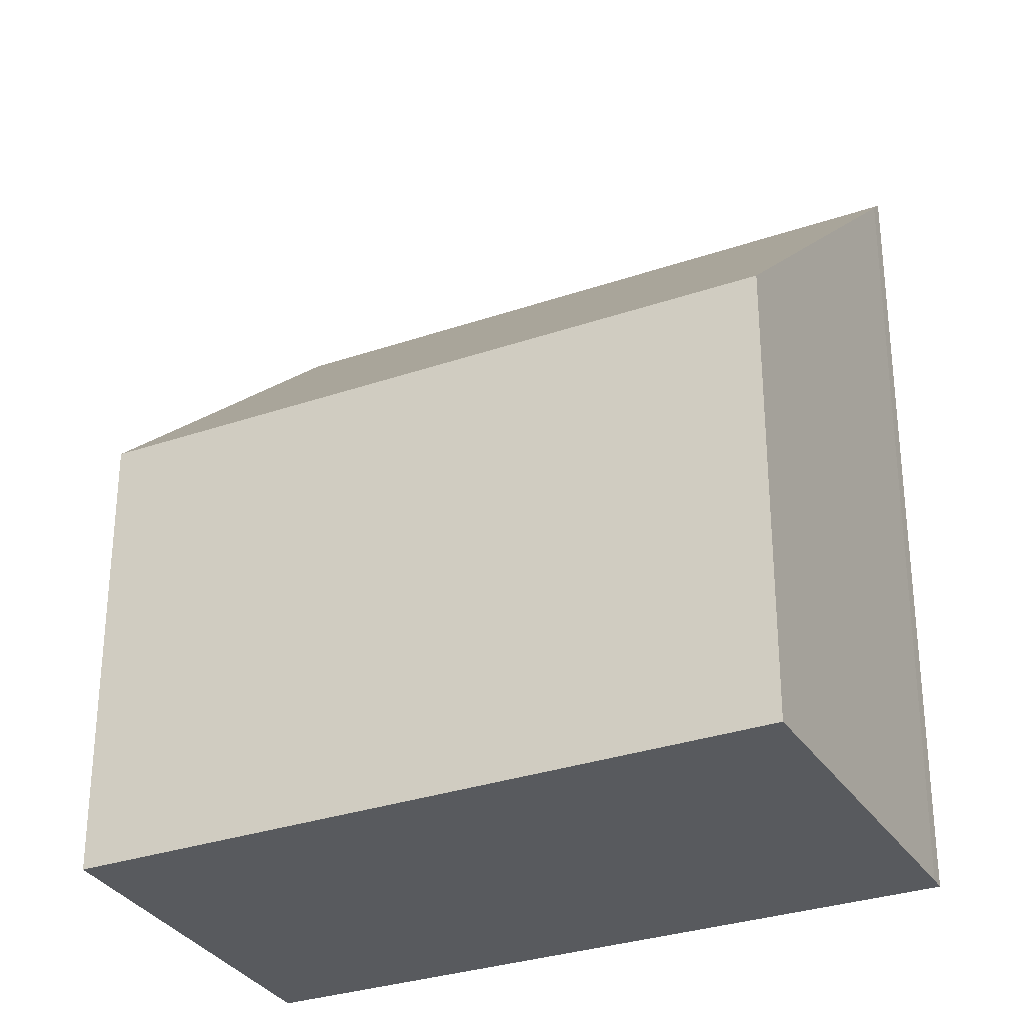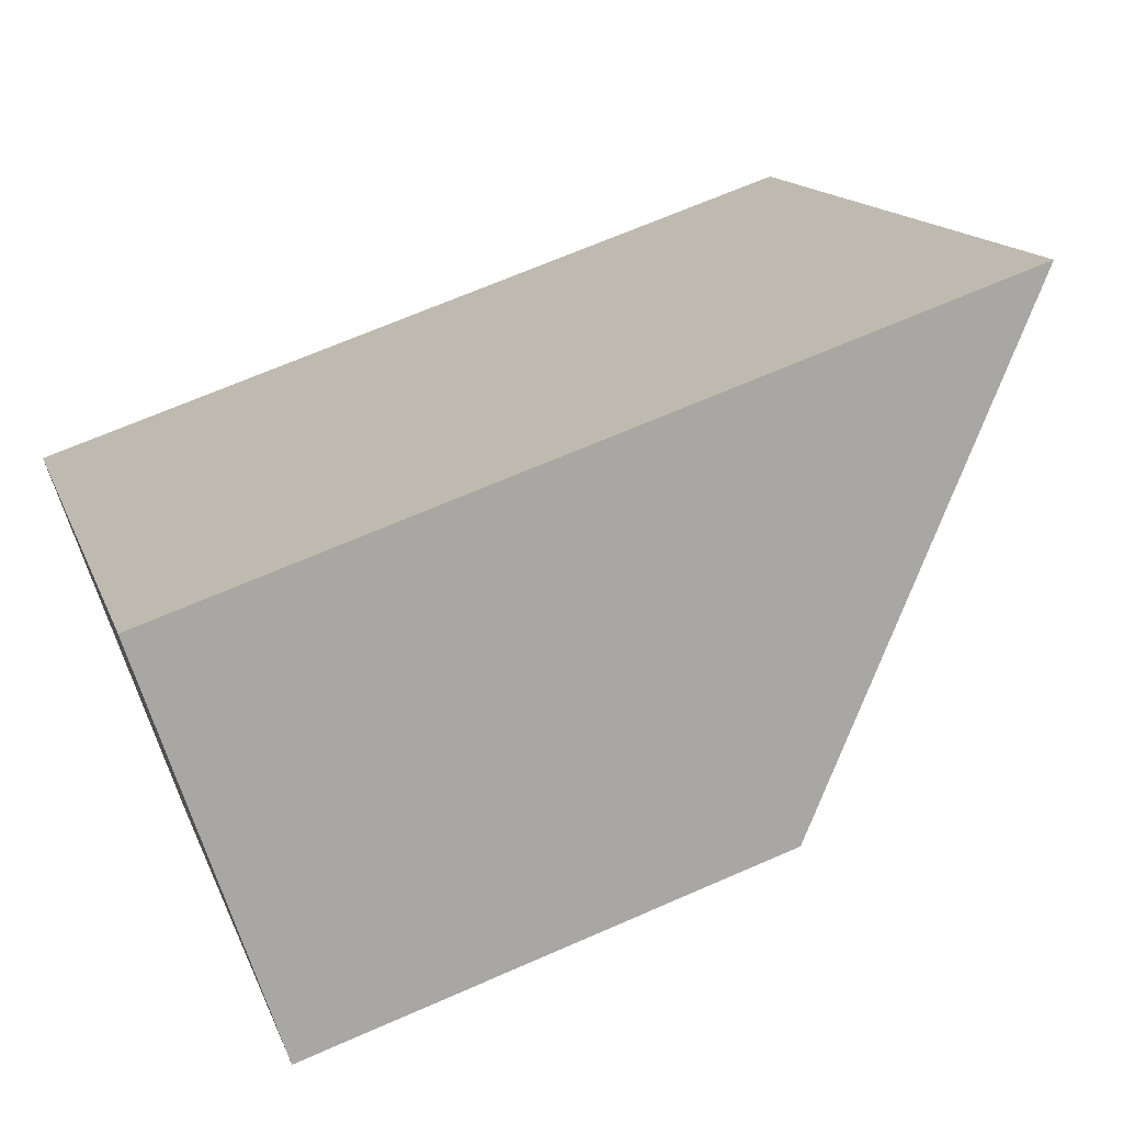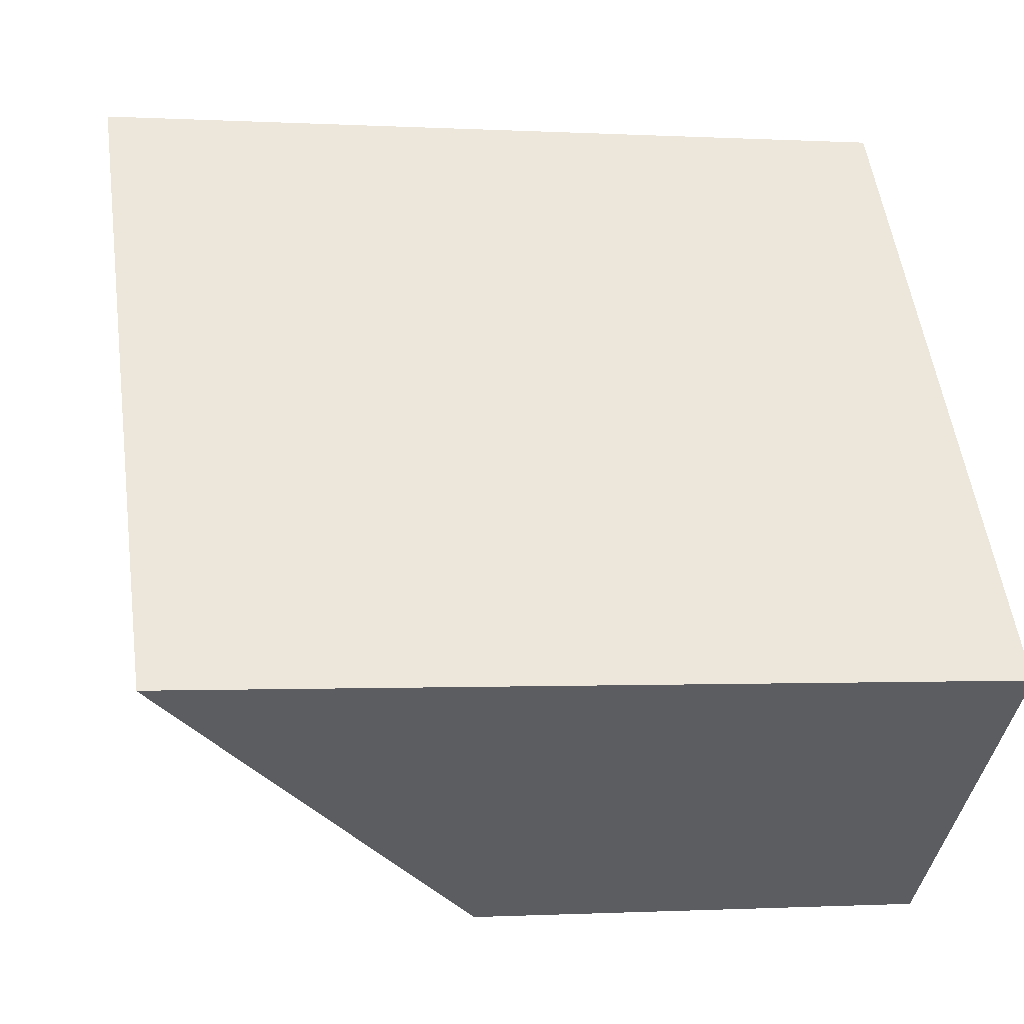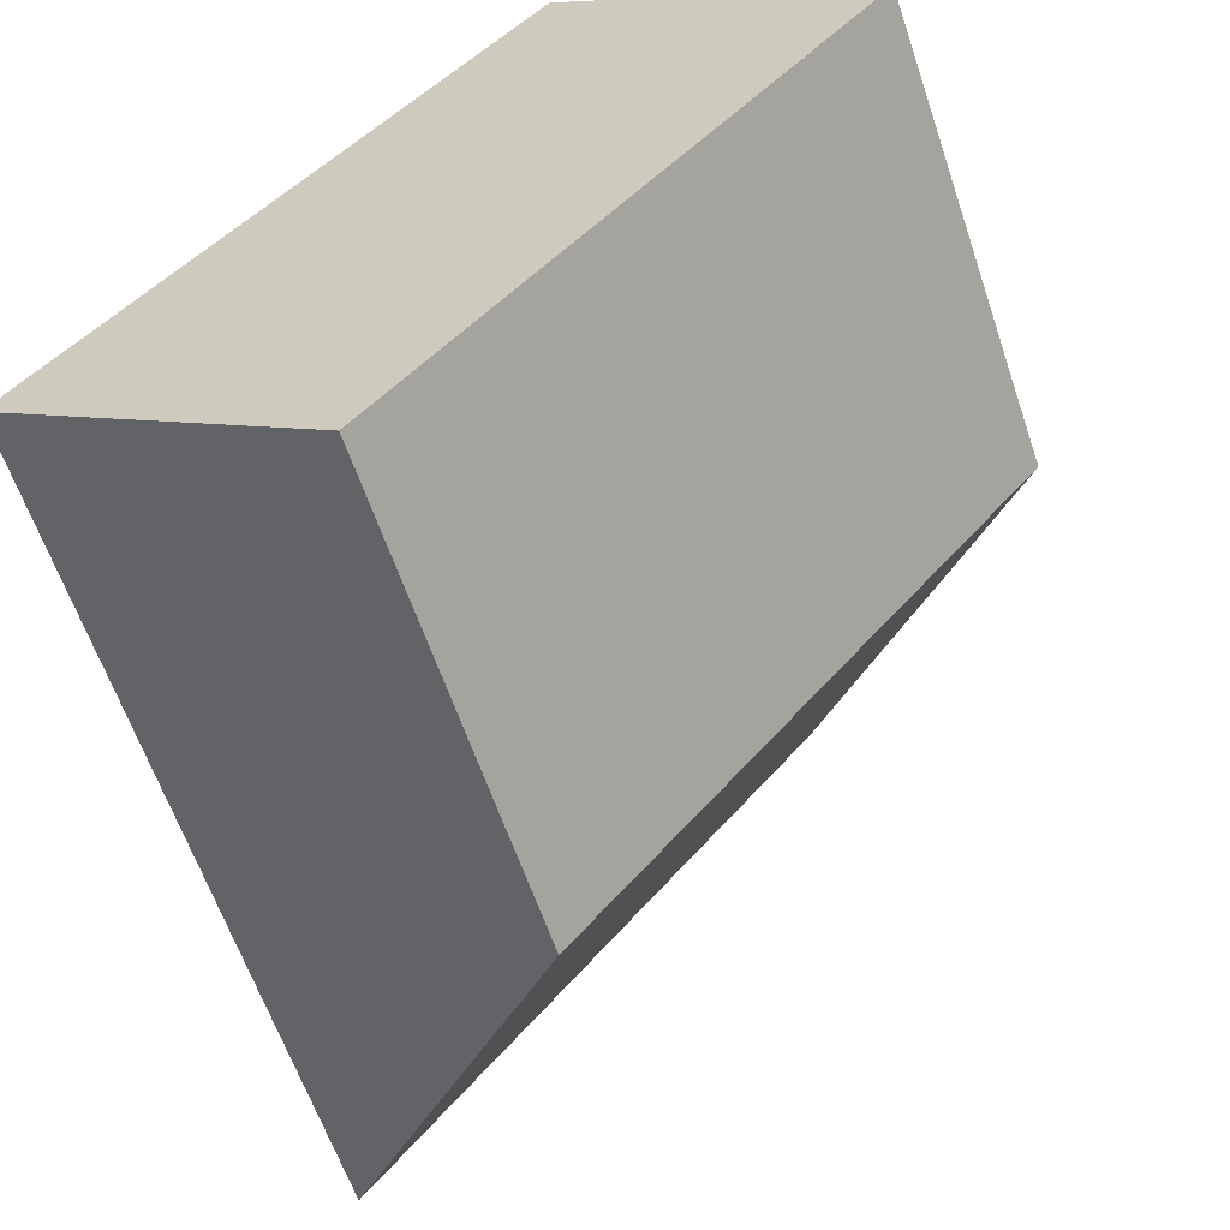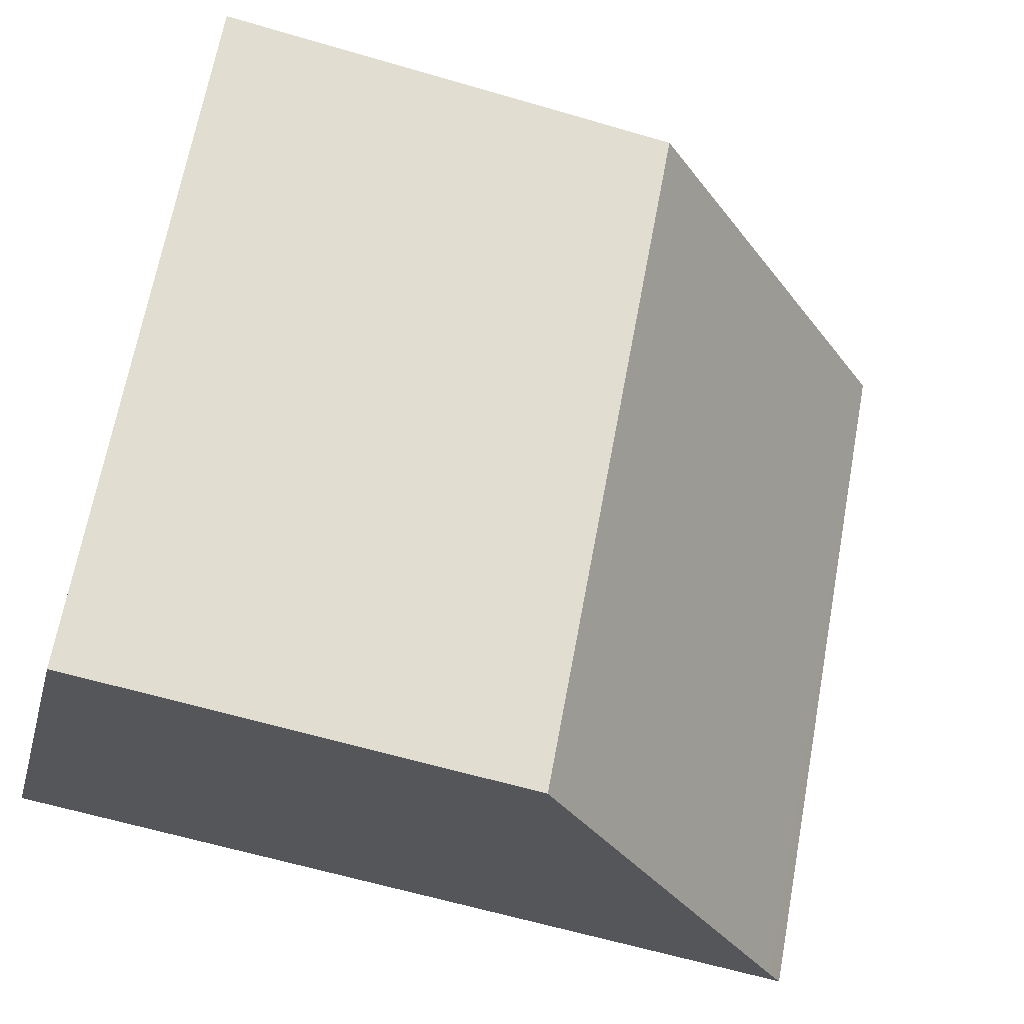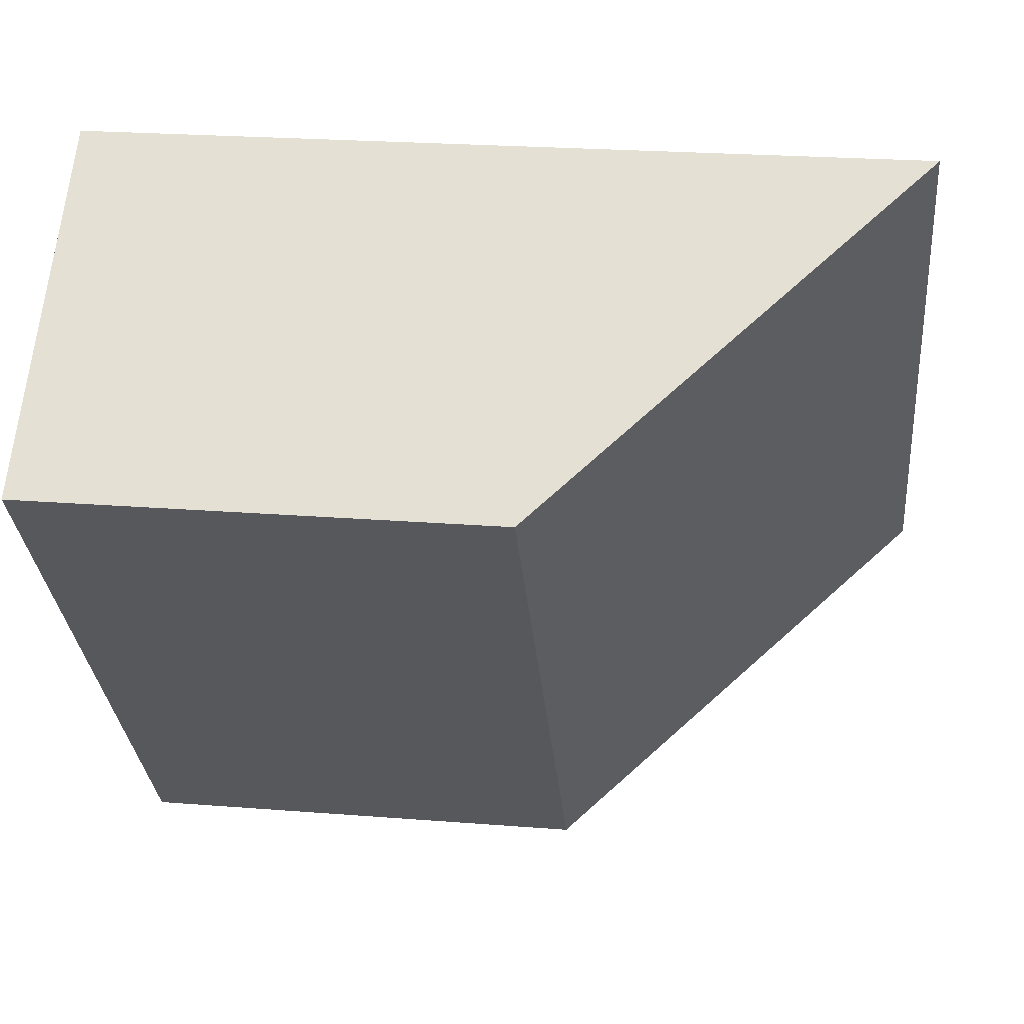
<metadata>
{"format":"obj","ext":"obj","renderer":"f3d","projection":"perspective","resolution":1024,"background":"white","views":[{"elev":-30.8,"azim":155.1,"up":"+Y"},{"elev":67.0,"azim":66.2,"up":"+Z"},{"elev":-0.8,"azim":-102.1,"up":"+Z"},{"elev":-61.2,"azim":18.6,"up":"+Z"},{"elev":-62.3,"azim":73.4,"up":"+Z"},{"elev":22.9,"azim":97.8,"up":"+Z"}]}
</metadata>
<code>
v  3.893 7.022 4.853
v  0.112 6.894 -0.092
v  0 7.022 4.3e-16
v  2.717 3.96 -2.124
v  6.503 3.978 2.628
v  0.112 5.633e-18 -0.092
v  2.717 1.301e-16 -2.124
v  0 0 0
v  3.893 -2.972e-16 4.853
v  6.503 -1.609e-16 2.628
g defaultobject
f 1 2 3
f 2 1 4
f 4 1 5
f 4 6 2
f 6 4 7
f 2 8 3
f 8 2 6
f 8 1 3
f 1 8 9
f 9 5 1
f 5 9 10
f 10 4 5
f 4 10 7
f 6 9 8
f 9 6 7
f 9 7 10

</code>
